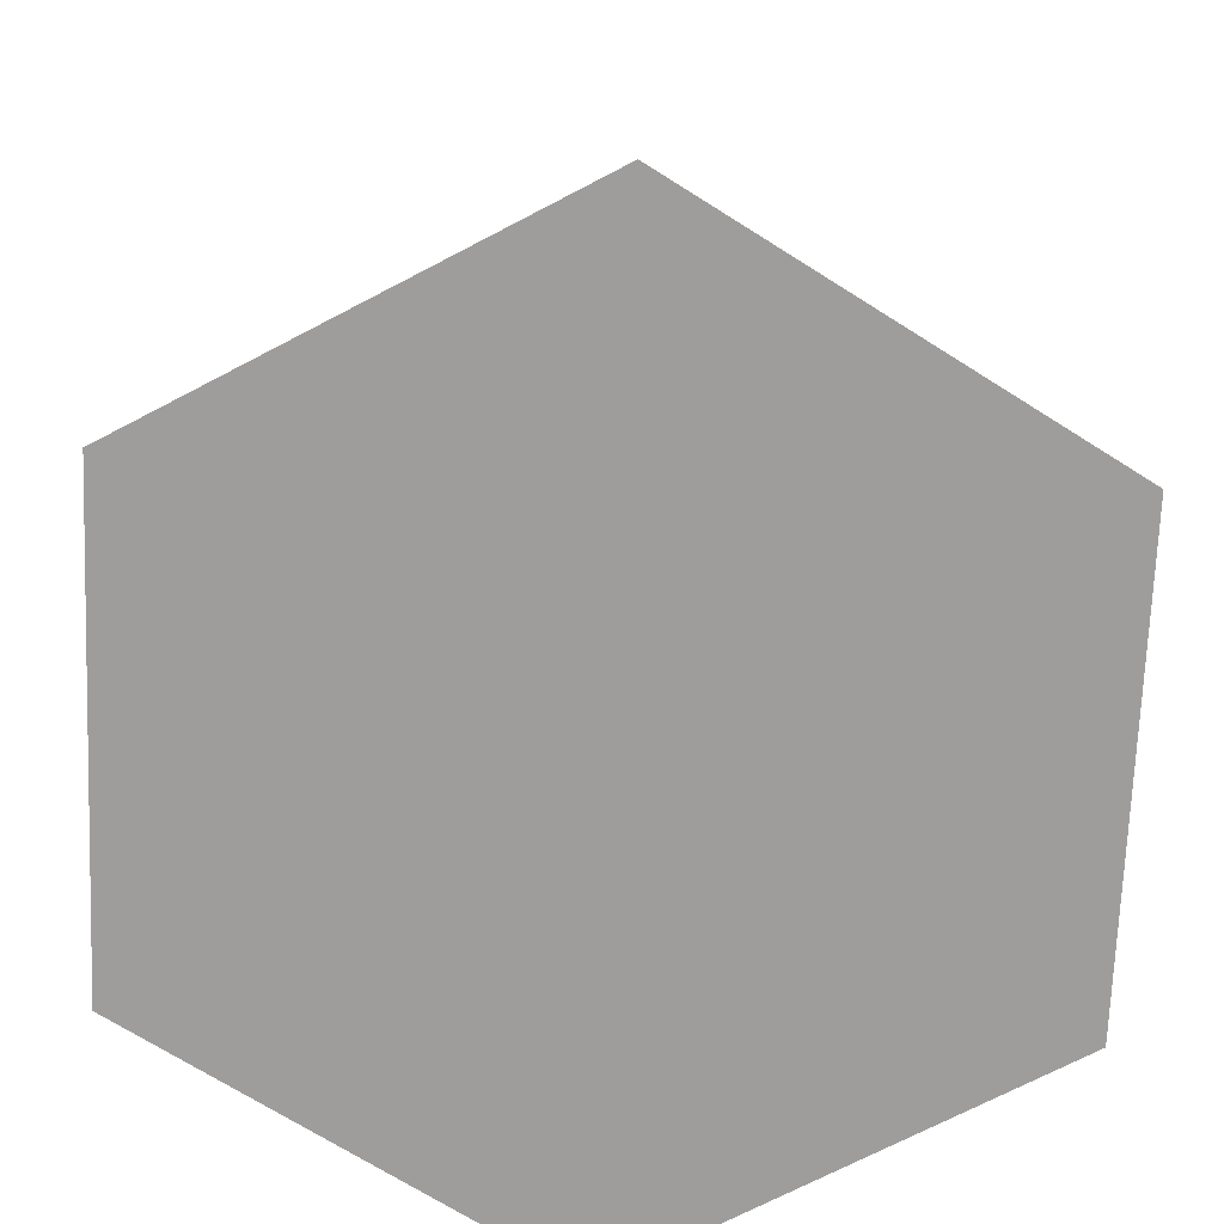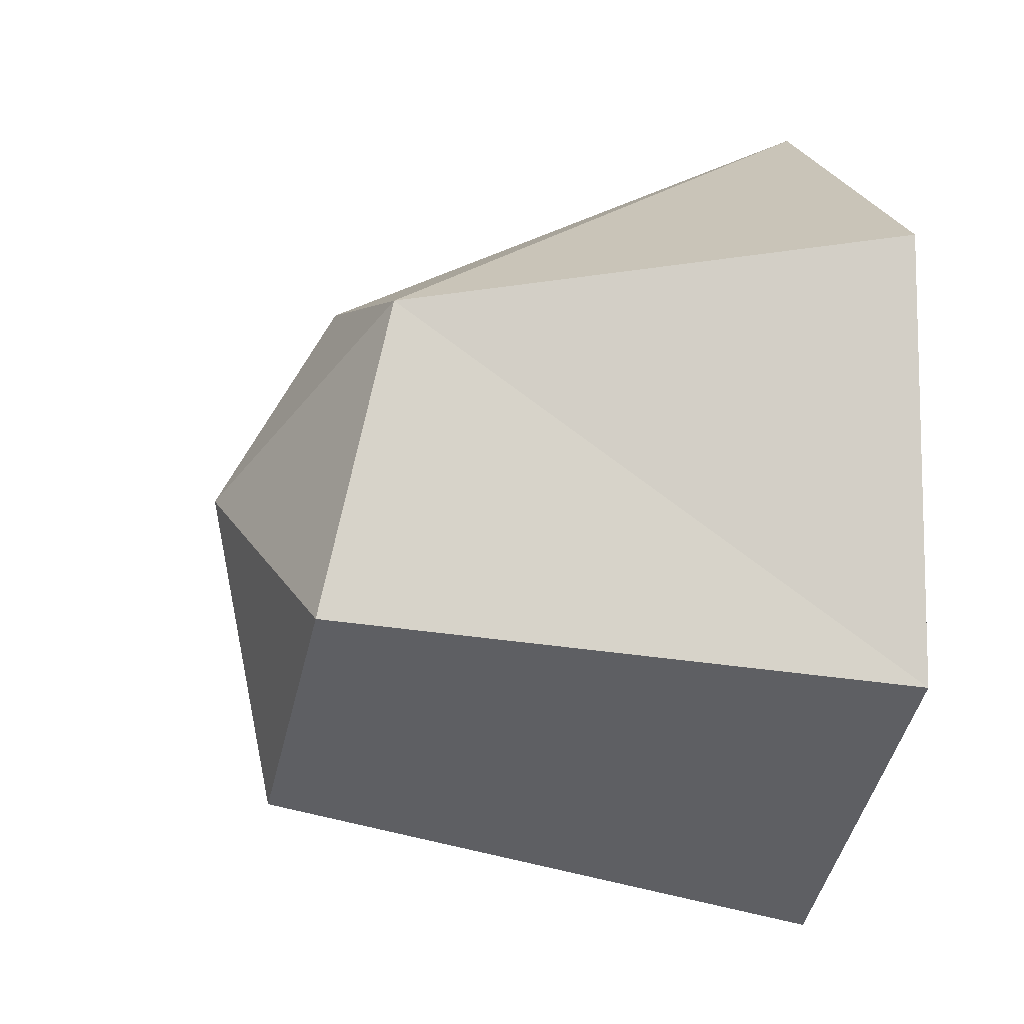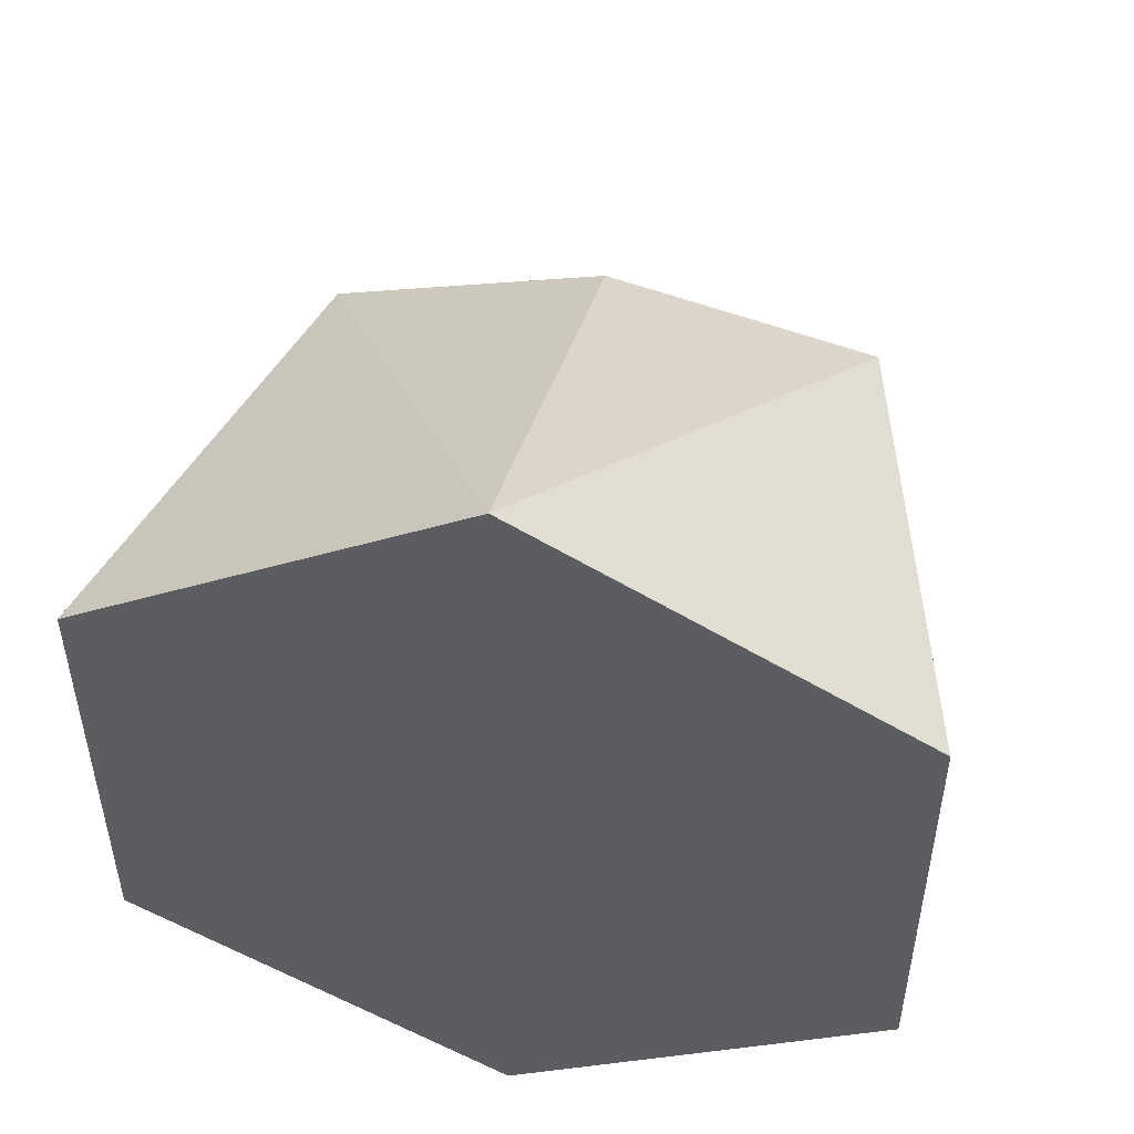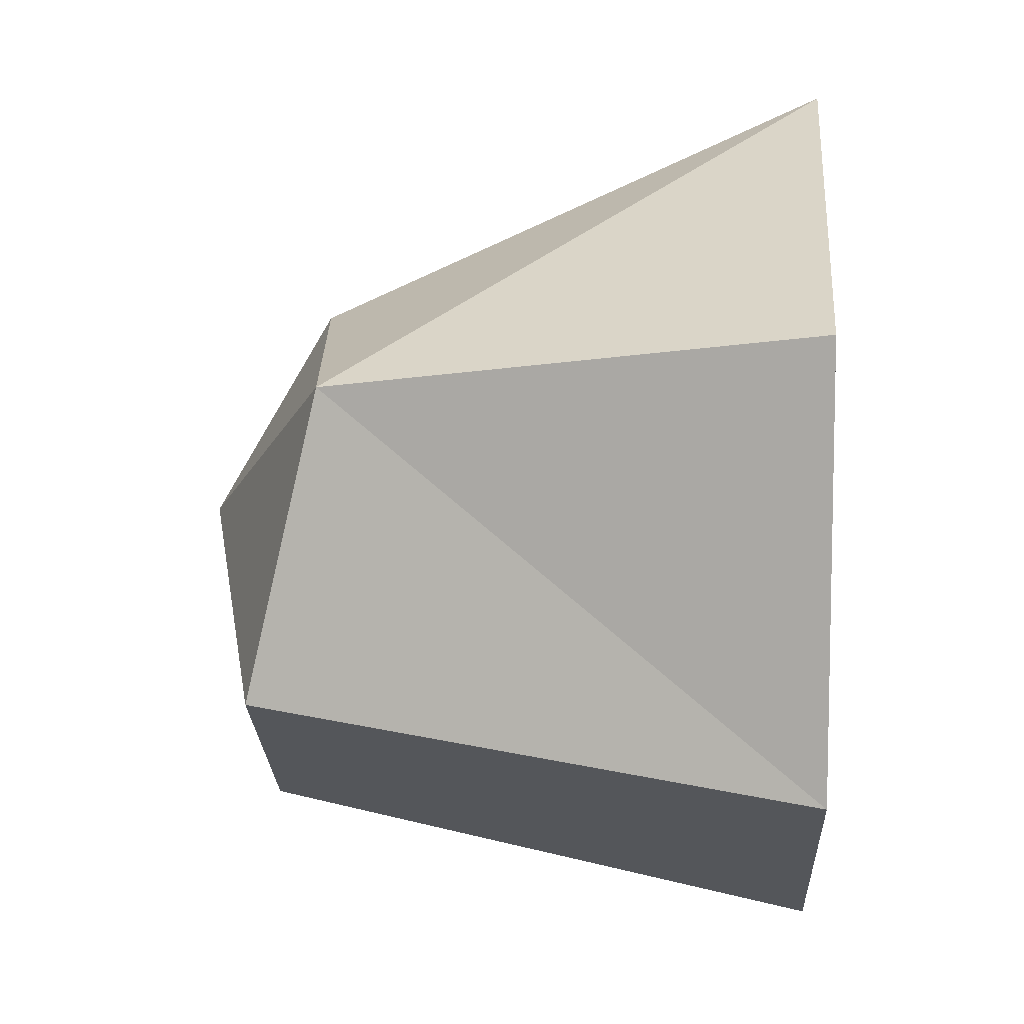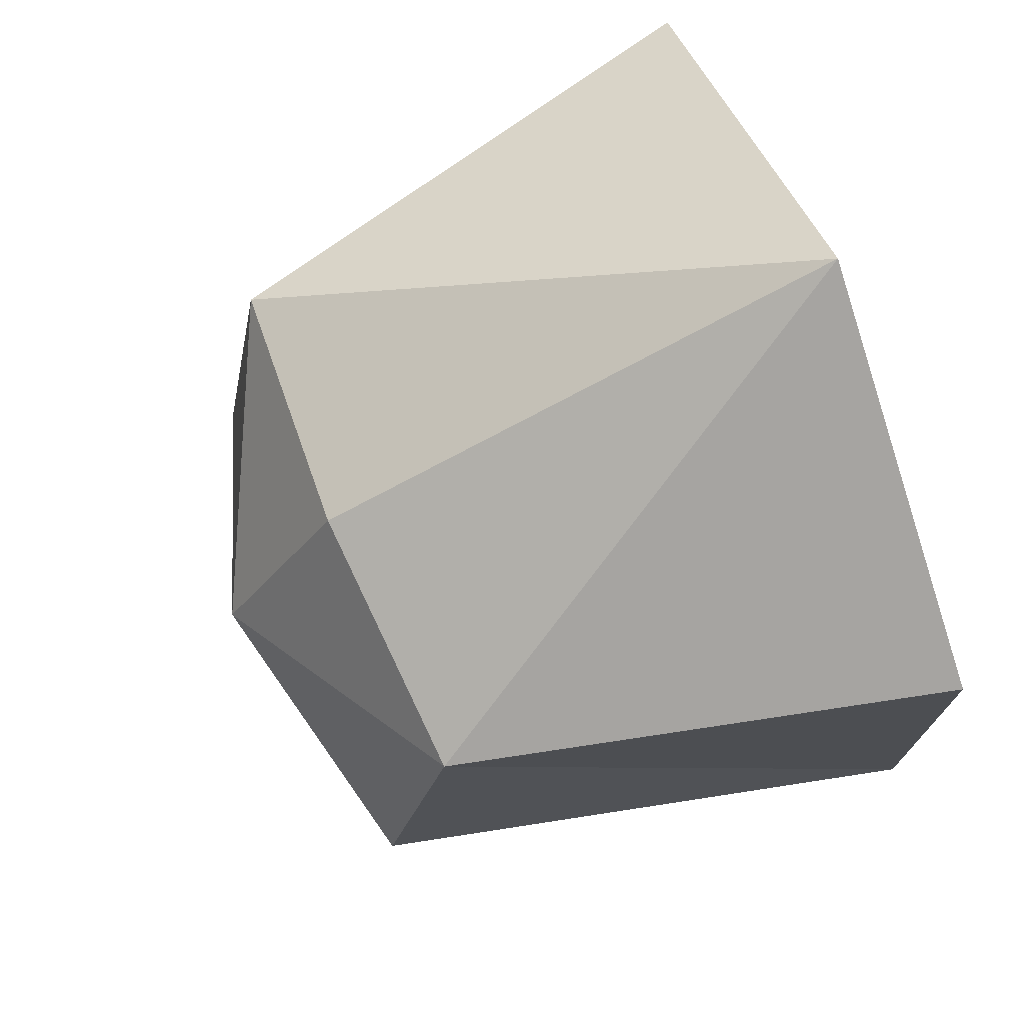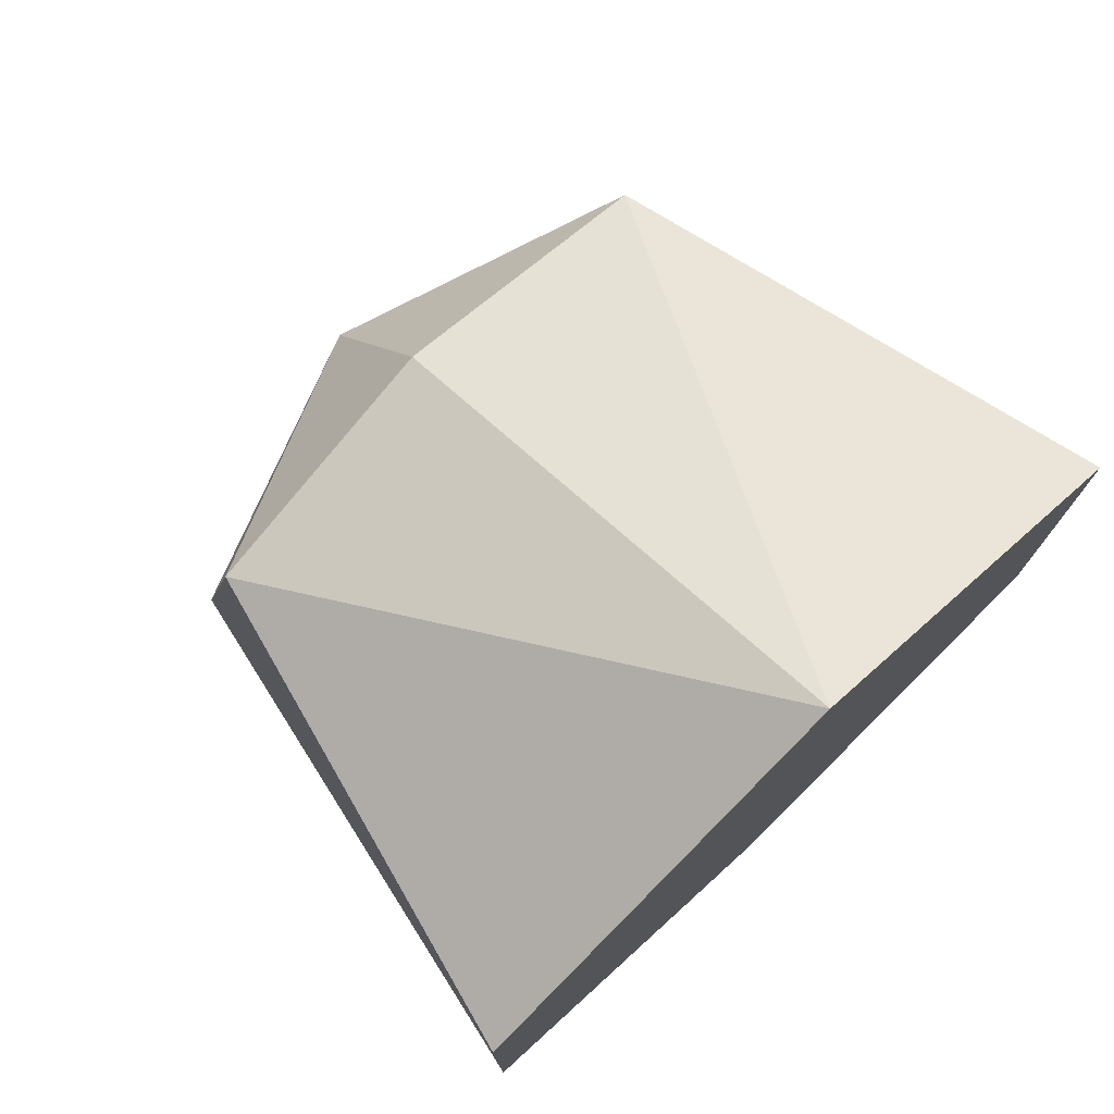
<metadata>
{"format":"obj","ext":"obj","renderer":"f3d","projection":"perspective","resolution":1024,"background":"white","views":[{"elev":-70.6,"azim":57.7,"up":"+Y"},{"elev":-9.7,"azim":-101.7,"up":"+Z"},{"elev":50.1,"azim":10.9,"up":"+Z"},{"elev":8.3,"azim":-85.9,"up":"+Z"},{"elev":73.8,"azim":-110.9,"up":"+Z"},{"elev":76.5,"azim":-43.6,"up":"+Z"}]}
</metadata>
<code>
o hitBoxIgloo
v 0 0.3042 0.3297
v 0 -0.5104 0.6965
v -0.4152 0.267 0.2507
v -0.6031 -0.5104 0.3482
v -0.4265 0.3825 -0.2462
v -0.6031 -0.5104 -0.3482
v 0.006 0.4042 -0.5003
v 0 -0.5104 -0.6965
v 0 0.5021 -0
v 0.4265 0.3825 -0.2462
v 0.6031 -0.5104 -0.3482
v 0.4265 0.2931 0.2462
v 0.6031 -0.5104 0.3482
f 1 9 3
f 2 3 4
f 3 9 5
f 3 6 4
f 5 9 7
f 5 8 6
f 7 9 10
f 8 10 11
f 10 9 12
f 11 12 13
f 12 2 13
f 12 9 1
f 4 8 13
f 2 1 3
f 3 5 6
f 5 7 8
f 8 7 10
f 11 10 12
f 12 1 2
f 13 2 4
f 4 6 8
f 8 11 13

</code>
